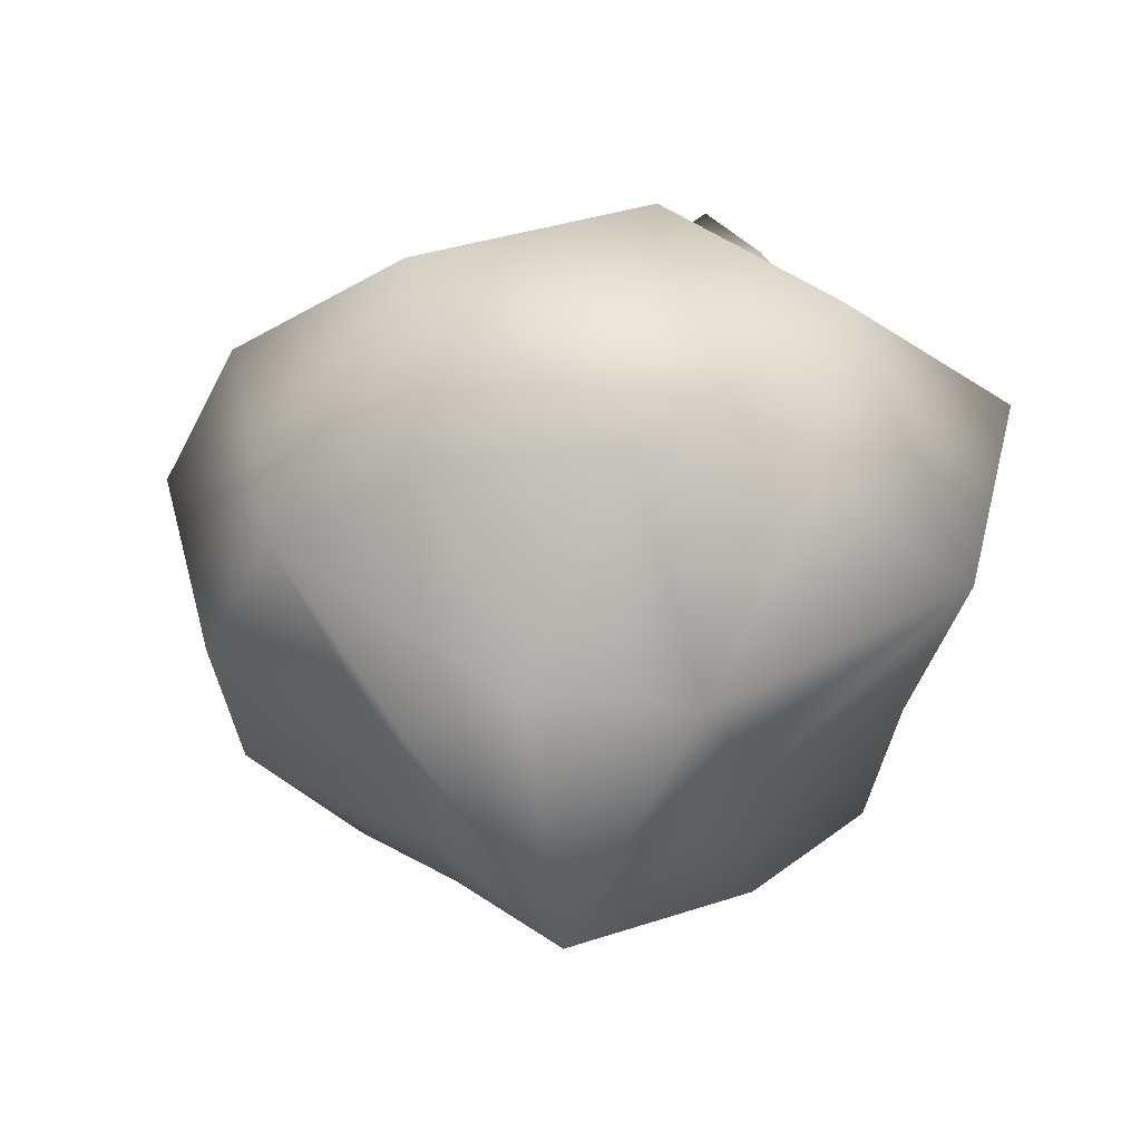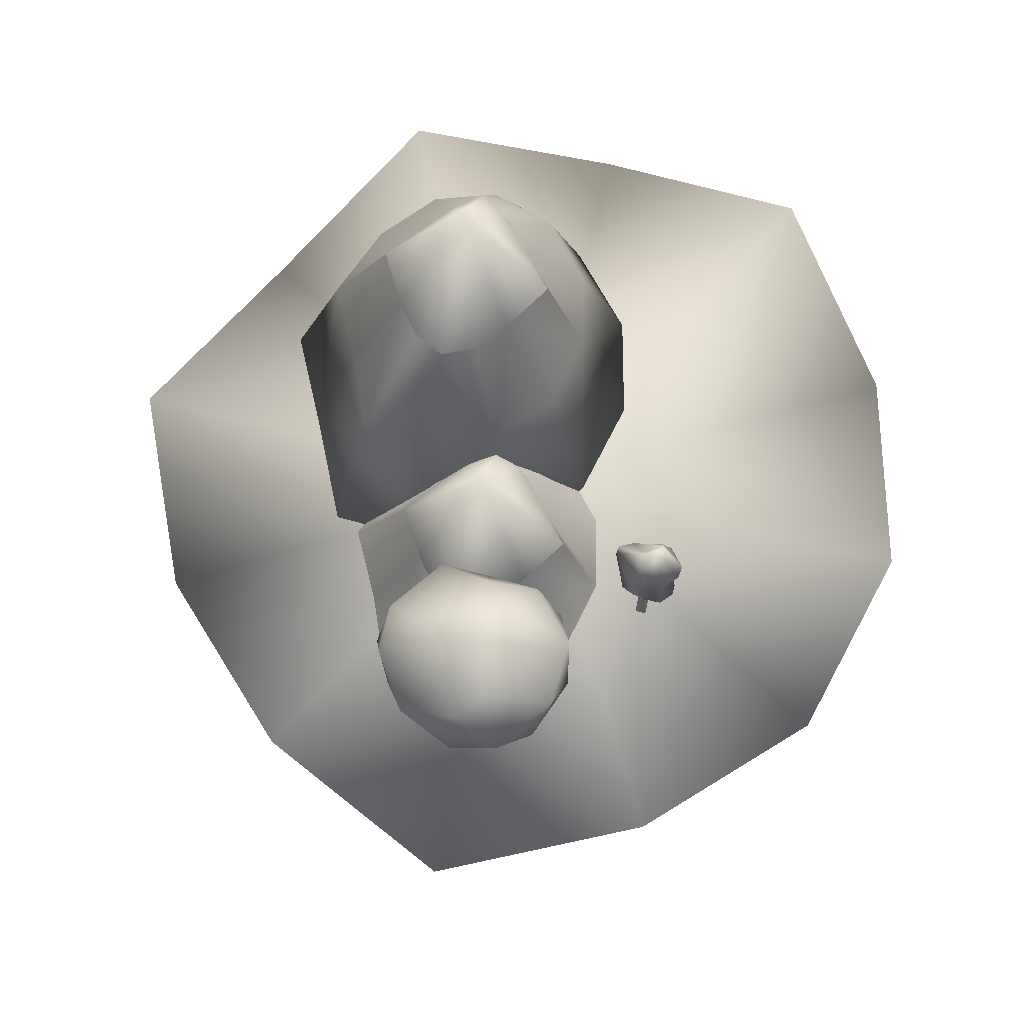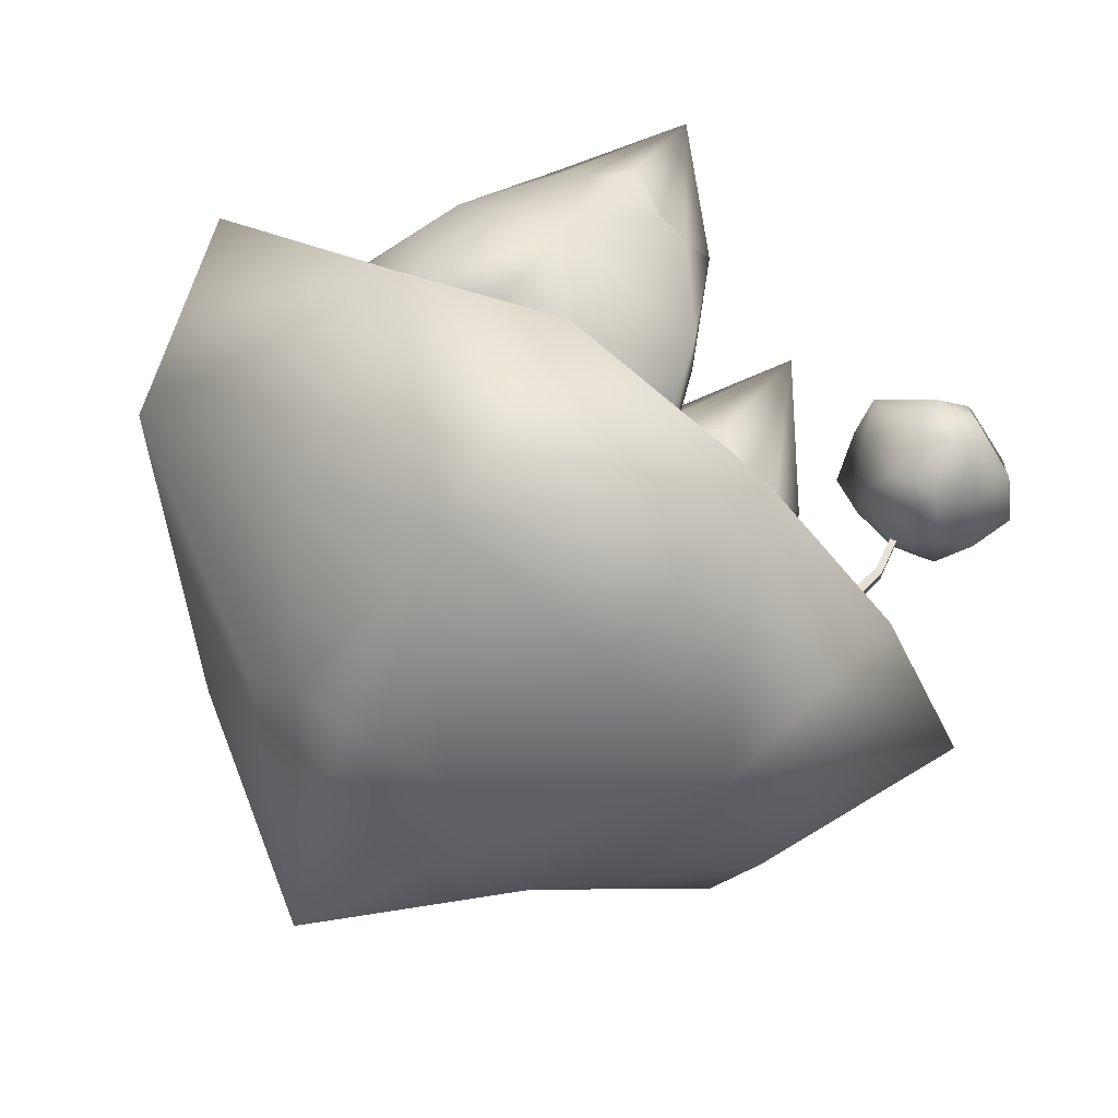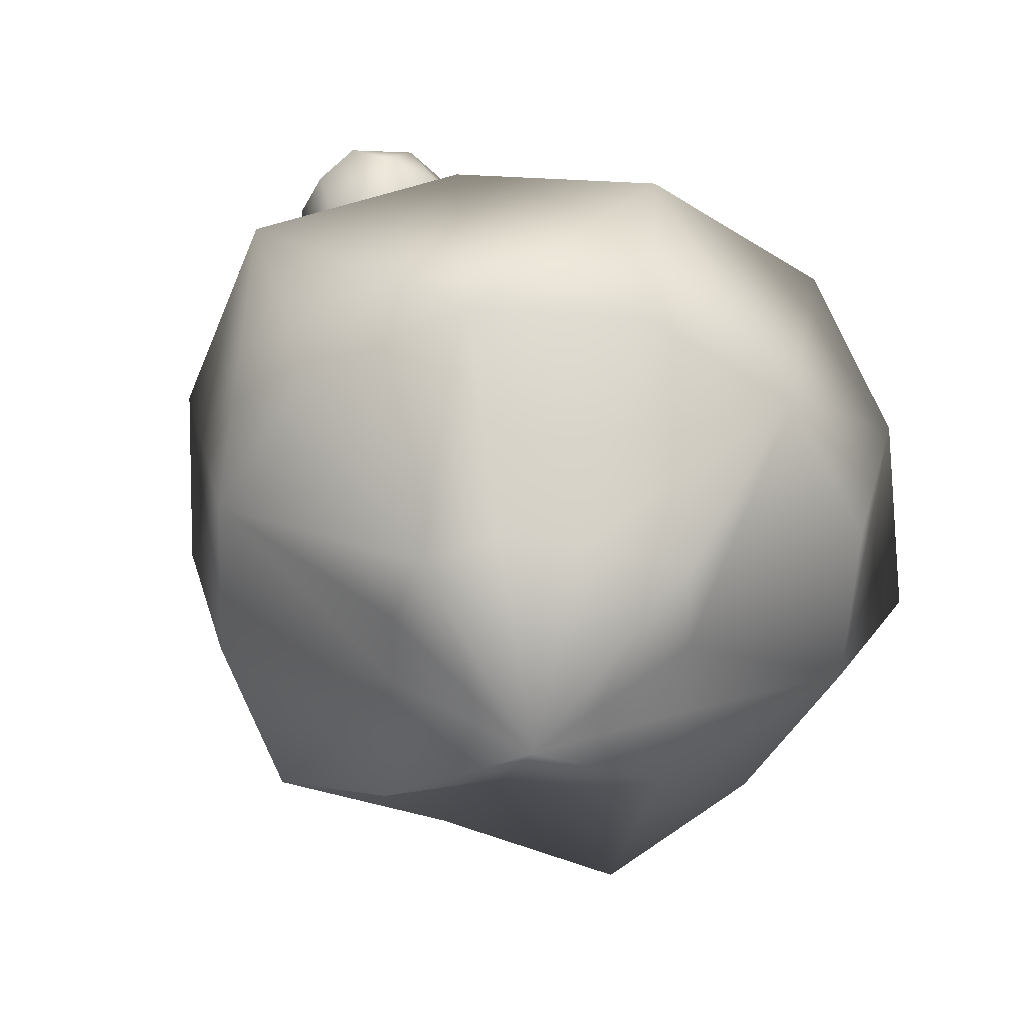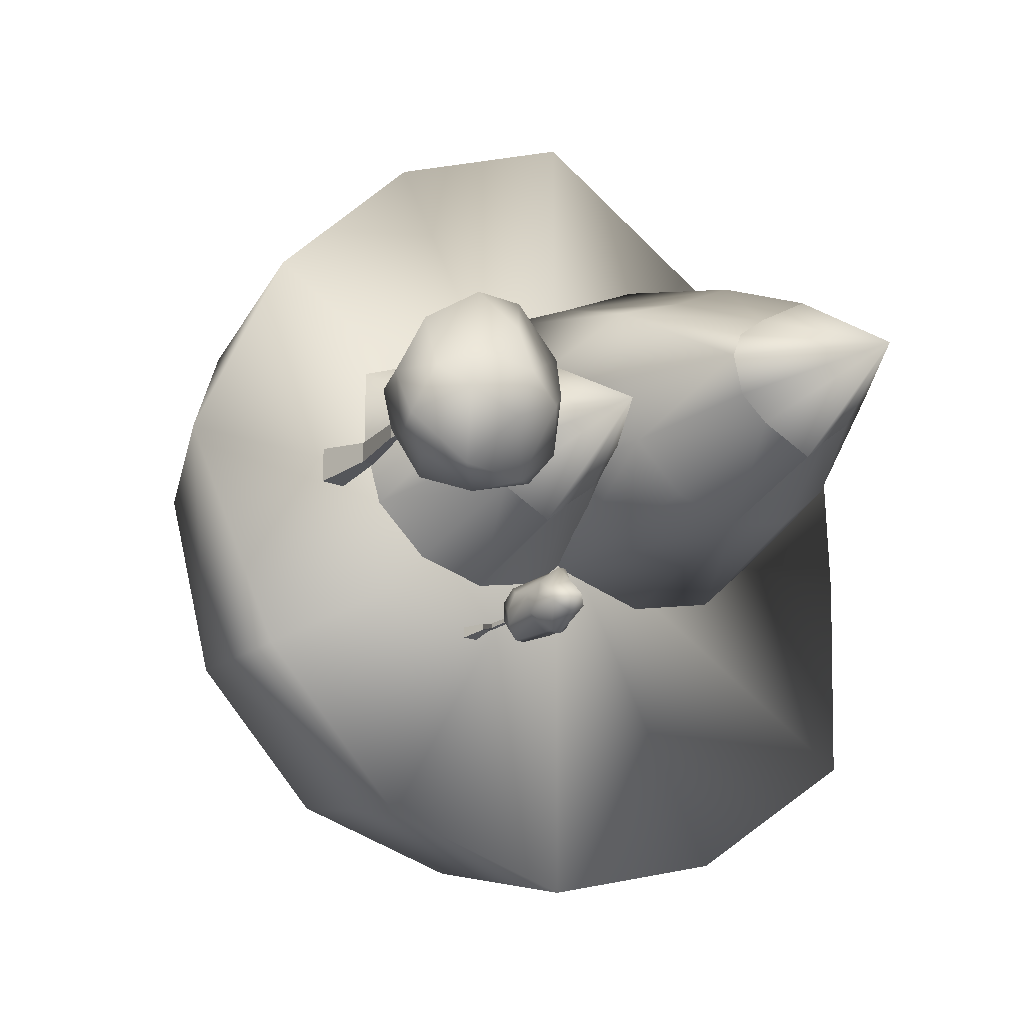
<metadata>
{"format":"obj","ext":"obj","renderer":"f3d","projection":"perspective","resolution":1024,"background":"white","views":[{"elev":-37.4,"azim":-128.3,"up":"+Y"},{"elev":70.0,"azim":103.2,"up":"+Y"},{"elev":67.9,"azim":32.9,"up":"+Z"},{"elev":-57.7,"azim":132.1,"up":"+Y"},{"elev":-19.7,"azim":142.9,"up":"+Z"}]}
</metadata>
<code>
v -0.2 1.757 1e-06
v 12.49 13.15 1e-06
v 9.589 14.15 5.548
v 4.945 14.15 9.61
v -1.4 11.9 16.6
v -7.745 14.15 9.61
v -12.39 14.15 5.548
v -15.69 12.95 1e-06
v -12.39 14.15 -5.548
v -7.745 14.15 -9.61
v -1.4 12.65 -15.1
v 4.945 14.15 -9.61
v 9.589 14.15 -5.548
v 25.41 23.75 0
v 21.88 23.75 13.21
v 12.21 23.75 22.88
v -1 23.75 28.91
v -13.21 23.75 21.62
v -27.38 23.75 14.96
v -27.41 23.75 0
v -23.88 23.75 -13.21
v -14.21 23.75 -22.88
v -1 23.75 -26.41
v 12.21 23.75 -22.88
v 21.88 23.75 -13.21
v 32.7 38.98 0
v 25.41 38.98 15.25
v 14.25 38.98 26.41
v -1 39.02 33
v -15.25 38.98 25.16
v -30.91 38.98 17
v -31.5 38.98 0
v -30.91 38.98 -16.25
v -16.25 38.98 -26.41
v -1 39.02 -30.5
v 14.25 38.98 -26.41
v 25.41 38.98 -15.25
v -15.75 59.87 7.345
v -14.32 59.07 9.802
v -12.02 59.07 11.6
v -8.886 60.37 13.44
v -5.75 59.07 11.6
v -3.454 59.07 9.802
v -1.823 60.03 7.345
v -3.454 59.07 4.889
v -5.75 59.07 3.09
v -8.886 60.27 0.6606
v -12.02 59.07 3.09
v -14.32 59.07 4.889
v -20.16 51.4 7.365
v -18.67 51.4 12.18
v -14.61 51.4 15.71
v -9.068 51.4 17.91
v -3.943 51.4 15.25
v 2.005 51.4 12.82
v 2.021 51.4 7.365
v 0.5356 51.4 2.546
v -3.523 51.4 -0.9811
v -9.068 51.4 -2.272
v -14.61 51.4 -0.9811
v -18.67 51.4 2.546
v -25.74 39.24 7.345
v -22.14 39.24 14.1
v -16.62 39.24 19.04
v -9.083 39.21 21.96
v -2.04 39.24 18.49
v 5.703 39.24 14.87
v 5.992 39.24 7.345
v 5.703 39.24 0.15
v -1.545 39.24 -4.35
v -9.083 39.21 -6.16
v -16.62 39.24 -4.35
v -22.14 39.24 0.5928
v -9.059 39.21 7.345
v -0.05111 47.67 2.345
v 1.382 46.87 4.802
v 3.678 46.87 6.601
v 6.814 48.17 8.444
v 9.95 46.87 6.601
v 12.25 46.87 4.802
v 13.88 47.83 2.345
v 12.25 46.87 -0.1115
v 9.95 46.87 -1.91
v 6.814 48.07 -4.339
v 3.678 46.87 -1.91
v 1.382 46.87 -0.1115
v -4.457 39.2 2.365
v -2.971 39.2 7.183
v 1.088 39.2 10.71
v 6.632 39.2 12.91
v 11.76 39.2 10.25
v 17.7 39.2 7.822
v 17.72 39.2 2.365
v 16.24 39.2 -2.454
v 12.18 39.2 -5.981
v 6.632 39.2 -7.272
v 1.088 39.2 -5.981
v -2.971 39.2 -2.454
v 20.17 52.35 -0.2428
v 20.68 47.99 0.08383
v 20.6 52.35 -0.2428
v 21.26 47.99 0.08383
v 20.6 52.35 -0.7144
v 21.26 47.99 -1.041
v 20.17 52.35 -0.7144
v 20.68 47.99 -1.041
v 20.68 47.99 0.08383
v 19.49 43.08 0.2811
v 21.26 47.99 0.08383
v 20.39 43.08 0.2811
v 21.26 47.99 -1.041
v 20.39 43.08 -1.238
v 20.68 47.99 -1.041
v 19.49 43.08 -1.238
v 19.49 43.08 0.2811
v 19.43 38.79 0.8521
v 20.39 43.08 0.2811
v 21.34 38.79 0.8521
v 20.39 43.08 -1.238
v 21.34 38.79 -1.809
v 19.49 43.08 -1.238
v 19.43 38.79 -1.809
v -9.479 68.96 7.345
v -15.75 59.87 7.345
v -14.32 59.07 9.802
v -12.02 59.07 11.6
v -8.886 60.37 13.44
v -5.75 59.07 11.6
v -3.454 59.07 9.802
v -1.823 60.03 7.345
v -3.454 59.07 4.889
v -5.75 59.07 3.09
v -8.886 60.27 0.6606
v -12.02 59.07 3.09
v -14.32 59.07 4.889
v 6.821 58.36 2.345
v -0.05111 47.67 2.345
v 1.382 46.87 4.802
v 3.678 46.87 6.601
v 6.814 48.17 8.444
v 9.95 46.87 6.601
v 12.25 46.87 4.802
v 13.88 47.83 2.345
v 12.25 46.87 -0.1115
v 9.95 46.87 -1.91
v 6.814 48.07 -4.339
v 3.678 46.87 -1.91
v 1.382 46.87 -0.1115
v 7.289 45.29 -11.2
v 7.601 42.51 -11.41
v 7.554 45.29 -11.2
v 7.95 42.51 -11.41
v 7.554 45.29 -11.5
v 7.95 42.51 -11.77
v 7.289 45.29 -11.5
v 7.601 42.51 -11.77
v 7.601 42.51 -11.41
v 6.876 40.72 -10.88
v 7.95 42.51 -11.41
v 7.425 40.72 -10.88
v 7.95 42.51 -11.77
v 7.425 40.72 -11.36
v 7.601 42.51 -11.77
v 6.876 40.72 -11.36
v 6.876 40.72 -10.88
v 6.842 38.91 -10.85
v 7.425 40.72 -10.88
v 8.001 38.91 -10.85
v 7.425 40.72 -11.36
v 8.001 38.91 -11.69
v 6.876 40.72 -11.36
v 6.842 38.91 -11.69
v 32.7 38.98 0
v 25.41 38.98 15.25
v 14.25 38.98 26.41
v -1 39.02 33
v -15.25 38.98 25.16
v -30.91 38.98 17
v -31.5 38.98 0
v -30.91 38.98 -16.25
v -16.25 38.98 -26.41
v -1 39.02 -30.5
v 14.25 38.98 -26.41
v 25.41 38.98 -15.25
v -1.05 39.02 0
v 16.85 57.07 5.059
v 20.42 56.91 6.885
v 18.37 59.68 6.238
v 20.15 61.98 3.029
v 21.92 59.68 6.238
v 23.44 56.99 5.283
v 13.99 58.39 3.464
v 15.07 60.3 -0.2554
v 17.09 60.89 1.378
v 17.18 62.45 -2.186
v 20.15 61.98 -3.54
v 20.15 63.61 -0.6273
v 23.02 60.68 1.378
v 24.11 61.92 -2.186
v 25.58 59.77 -0.2554
v 25.62 58.39 3.761
v 27.17 57.07 -0.2554
v 25.86 53.69 -0.2554
v 24.8 55.55 2.869
v 26.8 58.49 -3.677
v 24.81 56.91 -5.942
v 24.52 54.07 -3.528
v 22.88 59.68 -6.898
v 18.23 59.68 -7.195
v 15.48 56.99 -6.017
v 20.42 56.91 -7.619
v 18.64 53.04 -5.831
v 20.42 51.74 -3.54
v 22.2 53.04 -5.831
v 23.84 51.81 -2.186
v 20.42 50.75 -0.2554
v 20.42 51.74 3.029
v 23.84 51.81 1.675
v 16.91 52.12 -2.186
v 15.53 53.58 -0.2554
v 16.91 52.12 1.675
v 15.08 55.34 3.464
v 18.64 53.12 5.469
v 22.2 53.12 5.469
v 13.58 56.86 -0.2554
v 14.26 58.39 -3.974
v 13.9 54.39 -4.123
v 20.17 52.35 -0.2428
v 20.6 52.35 -0.2428
v 20.6 52.35 -0.7144
v 20.17 52.35 -0.7144
v 6.082 48.35 -9.03
v 6.71 48.25 -8.596
v 6.627 49.99 -8.75
v 7.576 51.72 -10.3
v 7.253 49.99 -8.75
v 7.243 48.3 -8.977
v 5.855 49.17 -9.783
v 6.173 50.58 -10.75
v 7.068 51.03 -10.89
v 6.558 52.01 -12.14
v 7.576 51.72 -12.62
v 7.576 53.01 -11.59
v 9.103 50.9 -10.89
v 9.006 51.68 -12.14
v 9.307 50.04 -11.3
v 8.439 49.17 -9.888
v 8.973 48.35 -10.75
v 9.198 46.21 -11.62
v 9.375 47.38 -10.52
v 9.387 49.24 -12.51
v 8.162 48.25 -12.75
v 9.281 46.45 -12.77
v 8.089 50.06 -13.79
v 7.229 50.06 -13.89
v 5.298 48.3 -12.78
v 7.233 48.25 -13.36
v 7.4 45.8 -13.59
v 7.399 44.83 -12.38
v 8.153 45.8 -13.59
v 8.573 44.87 -11.9
v 7.399 44.21 -11.22
v 7.399 44.83 -10.07
v 8.573 44.87 -10.54
v 6.193 45.07 -11.9
v 6.023 45.99 -10.61
v 6.193 45.07 -10.54
v 6.041 47.25 -10.31
v 7.263 45.85 -9.603
v 8.482 45.85 -9.603
v 5.505 48.22 -10.29
v 5.421 49.17 -12.06
v 5.634 46.65 -12.98
v 7.289 45.29 -11.2
v 7.554 45.29 -11.2
v 7.554 45.29 -11.5
v 7.289 45.29 -11.5
g Island
f 1 2 3
f 1 3 4
f 1 4 5
f 1 5 6
f 1 6 7
f 1 7 8
f 1 8 9
f 1 9 10
f 1 10 11
f 1 11 12
f 1 12 13
f 1 13 2
f 2 14 15
f 2 15 3
f 3 15 4
f 15 16 4
f 4 16 17
f 4 17 5
f 5 17 6
f 17 18 6
f 6 18 19
f 6 19 7
f 7 19 8
f 19 20 8
f 8 20 21
f 8 21 9
f 9 21 10
f 21 22 10
f 10 22 23
f 10 23 11
f 11 23 12
f 23 24 12
f 12 24 25
f 12 25 13
f 13 25 2
f 25 14 2
f 14 26 15
f 26 27 15
f 15 27 28
f 15 28 16
f 16 28 17
f 28 29 17
f 17 29 30
f 17 30 18
f 18 30 19
f 30 31 19
f 19 31 32
f 19 32 20
f 20 32 21
f 32 33 21
f 21 33 34
f 21 34 22
f 22 34 23
f 34 35 23
f 23 35 36
f 23 36 24
f 24 36 25
f 36 37 25
f 25 37 26
f 25 26 14
g Bottom
f 38 50 51
f 38 51 39
f 39 51 40
f 51 52 40
f 40 52 53
f 40 53 41
f 41 53 42
f 53 54 42
f 42 54 55
f 42 55 43
f 43 55 44
f 55 56 44
f 44 56 57
f 44 57 45
f 45 57 46
f 57 58 46
f 46 58 59
f 46 59 47
f 47 59 48
f 59 60 48
f 48 60 61
f 48 61 49
f 49 61 38
f 61 50 38
f 50 62 51
f 62 63 51
f 51 63 64
f 51 64 52
f 52 64 53
f 64 65 53
f 53 65 66
f 53 66 54
f 54 66 55
f 66 67 55
f 55 67 68
f 55 68 56
f 56 68 57
f 68 69 57
f 57 69 70
f 57 70 58
f 58 70 59
f 70 71 59
f 59 71 72
f 59 72 60
f 60 72 61
f 72 73 61
f 61 73 62
f 61 62 50
f 71 70 74
f 70 69 74
f 69 68 74
f 74 68 67
f 74 67 66
f 74 66 65
f 74 65 64
f 63 74 64
f 62 74 63
f 73 74 62
f 72 74 73
f 72 71 74
g Duplicate02
f 75 87 88
f 75 88 76
f 76 88 77
f 88 89 77
f 77 89 90
f 77 90 78
f 78 90 79
f 90 91 79
f 79 91 92
f 79 92 80
f 80 92 81
f 92 93 81
f 81 93 94
f 81 94 82
f 82 94 83
f 94 95 83
f 83 95 96
f 83 96 84
f 84 96 85
f 96 97 85
f 85 97 98
f 85 98 86
f 86 98 75
f 98 87 75
g Tree
f 99 100 101
f 100 102 101
f 101 102 103
f 102 104 103
f 103 104 105
f 104 106 105
f 105 106 99
f 106 100 99
f 100 106 102
f 106 104 102
f 107 108 109
f 108 110 109
f 109 110 111
f 110 112 111
f 111 112 113
f 112 114 113
f 113 114 107
f 114 108 107
f 113 107 111
f 107 109 111
f 108 114 110
f 114 112 110
f 115 116 117
f 116 118 117
f 117 118 119
f 118 120 119
f 119 120 121
f 120 122 121
f 121 122 115
f 122 116 115
f 121 115 119
f 115 117 119
f 116 122 118
f 122 120 118
g Top
f 123 124 125
f 123 125 126
f 123 126 127
f 123 127 128
f 123 128 129
f 123 129 130
f 123 130 131
f 123 131 132
f 123 132 133
f 123 133 134
f 123 134 135
f 123 135 124
f 136 137 138
f 136 138 139
f 136 139 140
f 136 140 141
f 136 141 142
f 136 142 143
f 136 143 144
f 136 144 145
f 136 145 146
f 136 146 147
f 136 147 148
f 136 148 137
g Duplicate08
f 149 150 151
f 150 152 151
f 151 152 153
f 152 154 153
f 153 154 155
f 154 156 155
f 155 156 149
f 156 150 149
f 150 156 152
f 156 154 152
f 157 158 159
f 158 160 159
f 159 160 161
f 160 162 161
f 161 162 163
f 162 164 163
f 163 164 157
f 164 158 157
f 163 157 161
f 157 159 161
f 158 164 160
f 164 162 160
f 165 166 167
f 166 168 167
f 167 168 169
f 168 170 169
f 169 170 171
f 170 172 171
f 171 172 165
f 172 166 165
f 171 165 169
f 165 167 169
f 166 172 168
f 172 170 168
g Grass
f 182 181 185
f 181 180 185
f 180 179 185
f 185 179 178
f 185 178 177
f 185 177 176
f 185 176 175
f 174 185 175
f 173 185 174
f 184 185 173
f 183 185 184
f 183 182 185
g Leaves
f 186 187 188
f 189 188 190
f 191 190 187
f 188 187 190
f 186 188 192
f 193 192 194
f 189 194 188
f 192 188 194
f 193 194 195
f 196 195 197
f 189 197 194
f 195 194 197
f 189 198 197
f 196 197 199
f 200 199 198
f 197 198 199
f 189 190 198
f 200 198 201
f 191 201 190
f 198 190 201
f 200 201 202
f 203 202 204
f 191 204 201
f 202 201 204
f 200 202 205
f 206 205 207
f 203 207 202
f 205 202 207
f 196 199 208
f 206 208 205
f 200 205 199
f 208 199 205
f 196 208 209
f 210 209 211
f 206 211 208
f 209 208 211
f 210 211 212
f 213 212 214
f 206 214 211
f 212 211 214
f 213 214 215
f 203 215 207
f 206 207 214
f 215 214 207
f 213 215 216
f 217 216 218
f 203 218 215
f 216 215 218
f 213 216 219
f 220 219 221
f 217 221 216
f 219 216 221
f 220 221 222
f 186 222 223
f 217 223 221
f 222 221 223
f 186 223 187
f 191 187 224
f 217 224 223
f 187 223 224
f 217 218 224
f 191 224 204
f 203 204 218
f 224 218 204
f 193 225 192
f 186 192 222
f 220 222 225
f 192 225 222
f 193 226 225
f 220 225 227
f 210 227 226
f 225 226 227
f 193 195 226
f 210 226 209
f 196 209 195
f 226 195 209
f 213 219 212
f 210 212 227
f 220 227 219
f 212 219 227
f 231 228 230
f 228 229 230
g Leaves2
f 232 233 234
f 235 234 236
f 237 236 233
f 234 233 236
f 232 234 238
f 239 238 240
f 235 240 234
f 238 234 240
f 239 240 241
f 242 241 243
f 235 243 240
f 241 240 243
f 235 244 243
f 242 243 245
f 246 245 244
f 243 244 245
f 235 236 244
f 246 244 247
f 237 247 236
f 244 236 247
f 246 247 248
f 249 248 250
f 237 250 247
f 248 247 250
f 246 248 251
f 252 251 253
f 249 253 248
f 251 248 253
f 242 245 254
f 252 254 251
f 246 251 245
f 254 245 251
f 242 254 255
f 256 255 257
f 252 257 254
f 255 254 257
f 256 257 258
f 259 258 260
f 252 260 257
f 258 257 260
f 259 260 261
f 249 261 253
f 252 253 260
f 261 260 253
f 259 261 262
f 263 262 264
f 249 264 261
f 262 261 264
f 259 262 265
f 266 265 267
f 263 267 262
f 265 262 267
f 266 267 268
f 232 268 269
f 263 269 267
f 268 267 269
f 232 269 233
f 237 233 270
f 263 270 269
f 233 269 270
f 263 264 270
f 237 270 250
f 249 250 264
f 270 264 250
f 239 271 238
f 232 238 268
f 266 268 271
f 238 271 268
f 239 272 271
f 266 271 273
f 256 273 272
f 271 272 273
f 239 241 272
f 256 272 255
f 242 255 241
f 272 241 255
f 259 265 258
f 256 258 273
f 266 273 265
f 258 265 273
f 277 274 276
f 274 275 276

</code>
